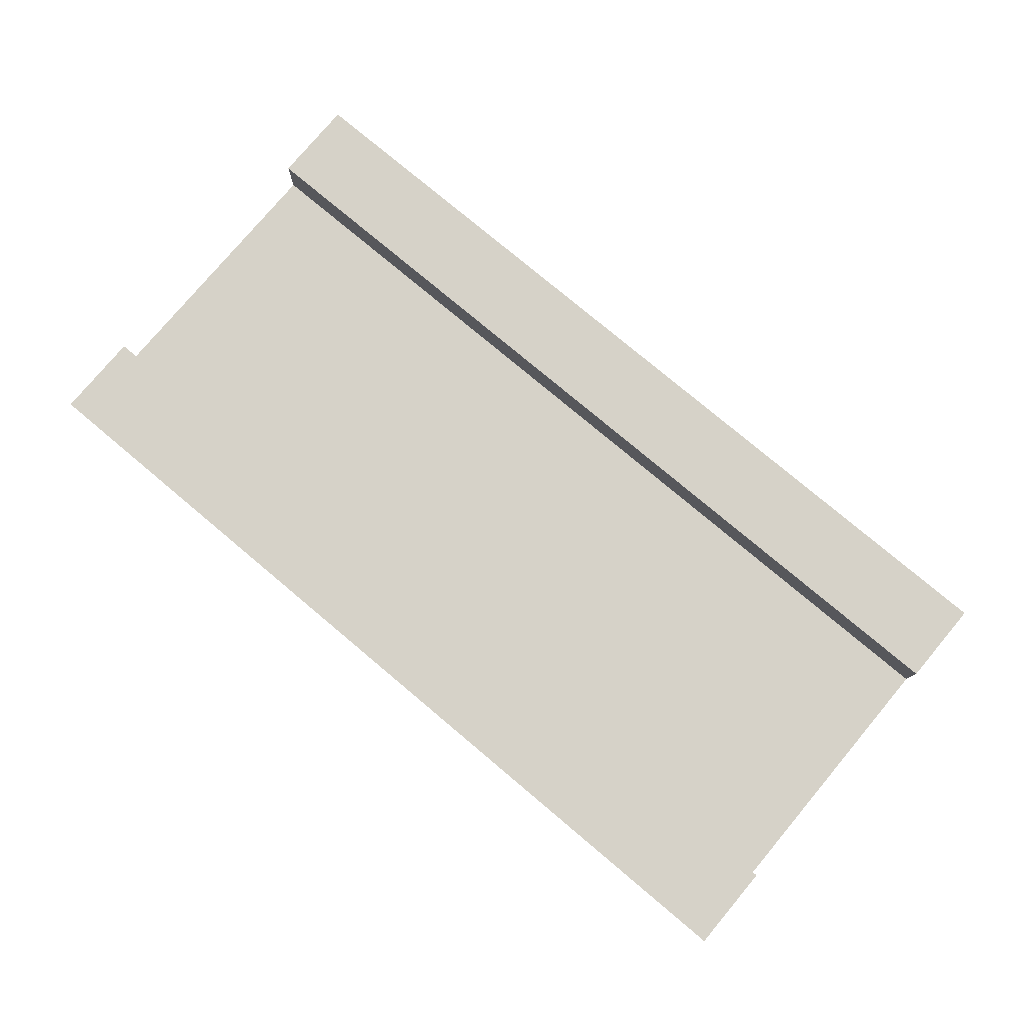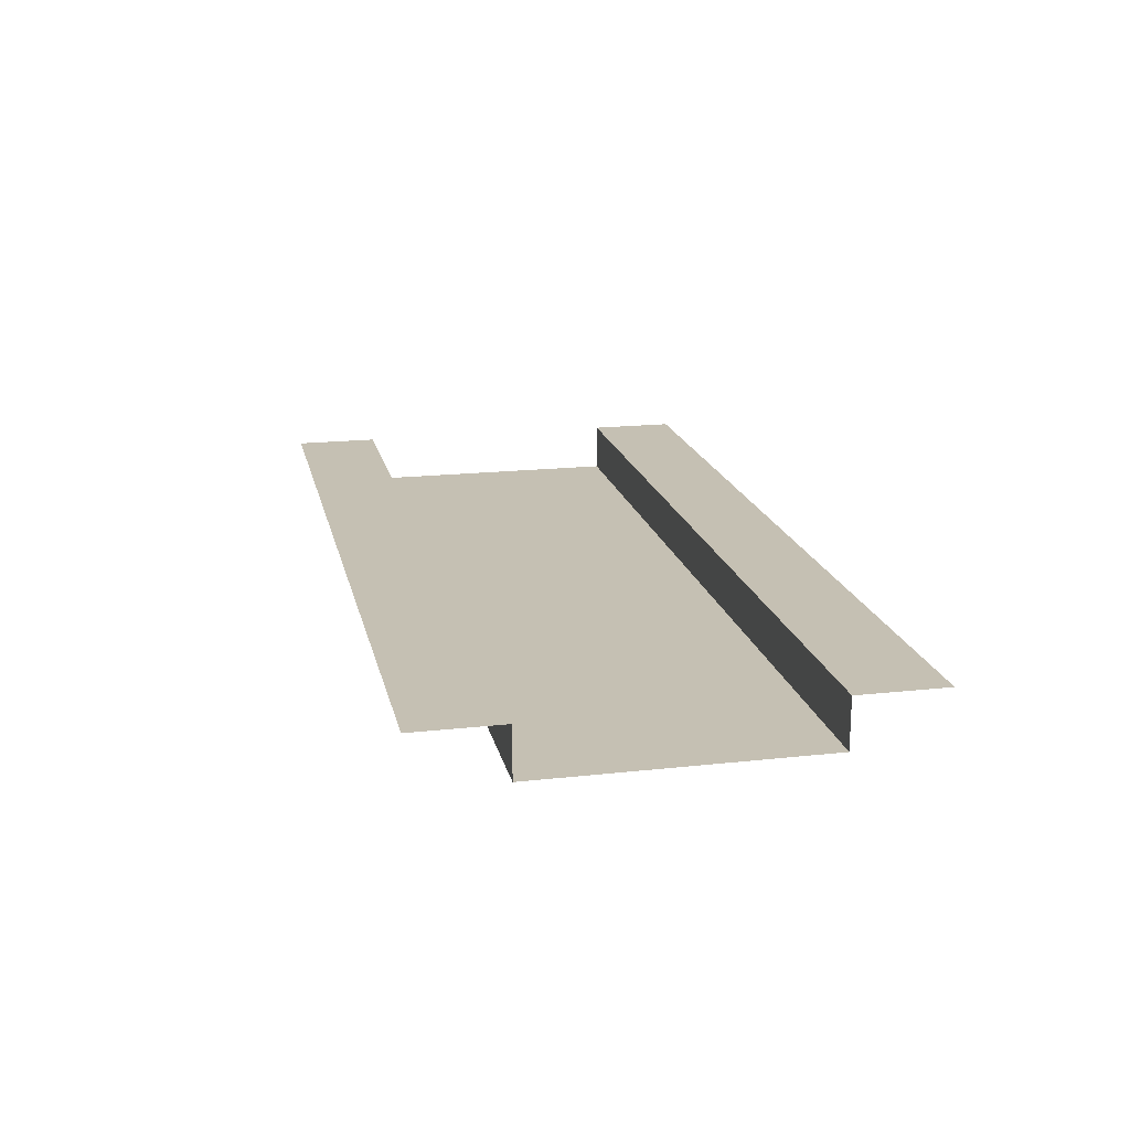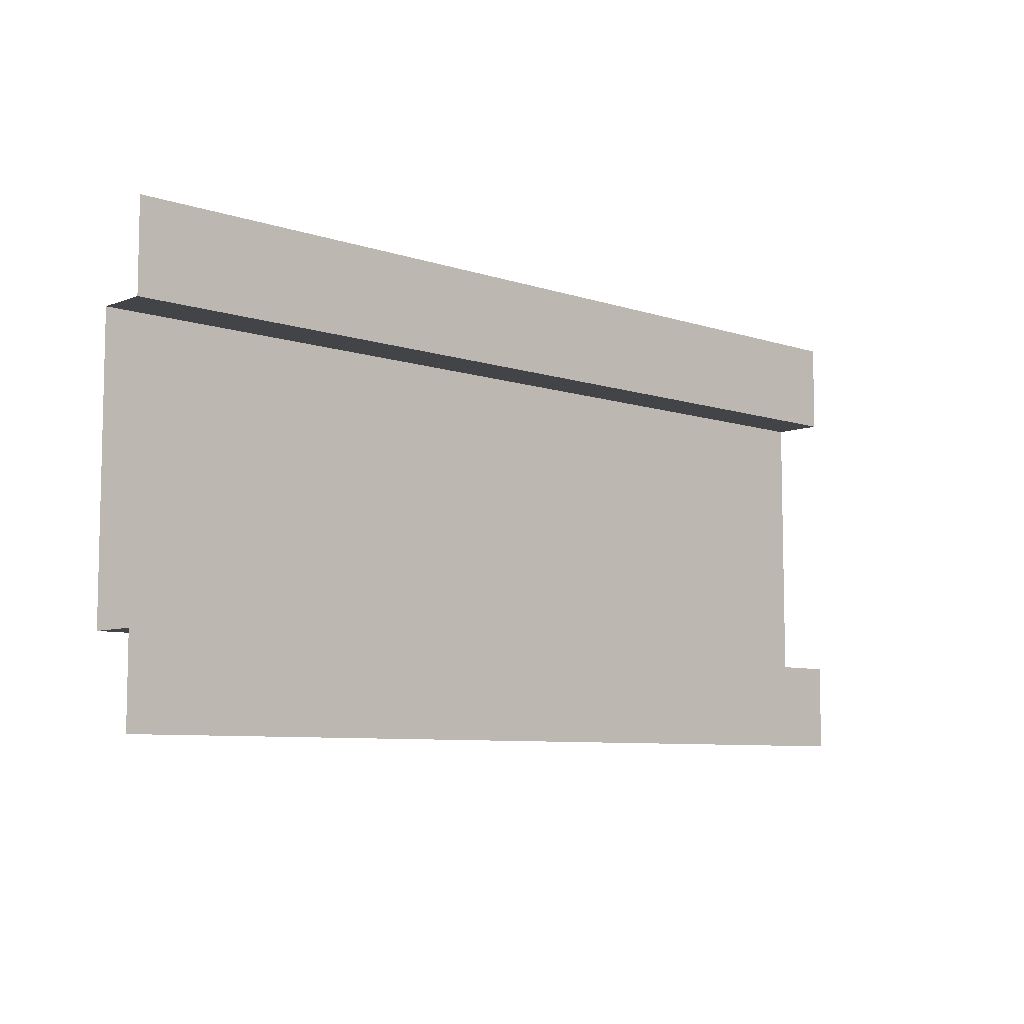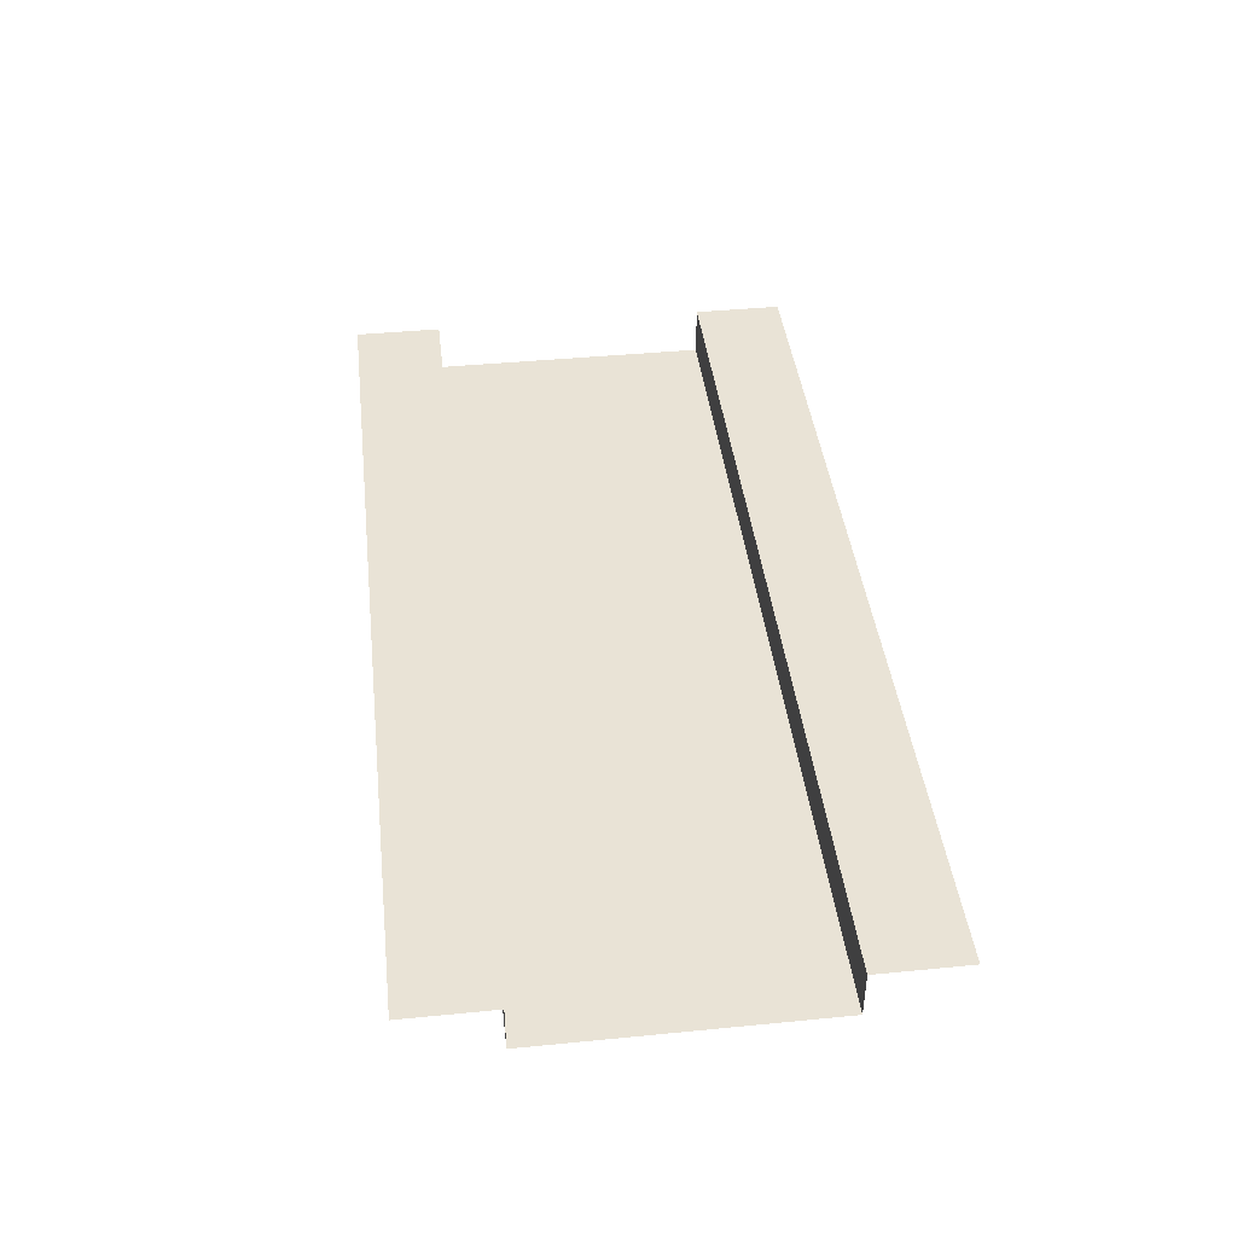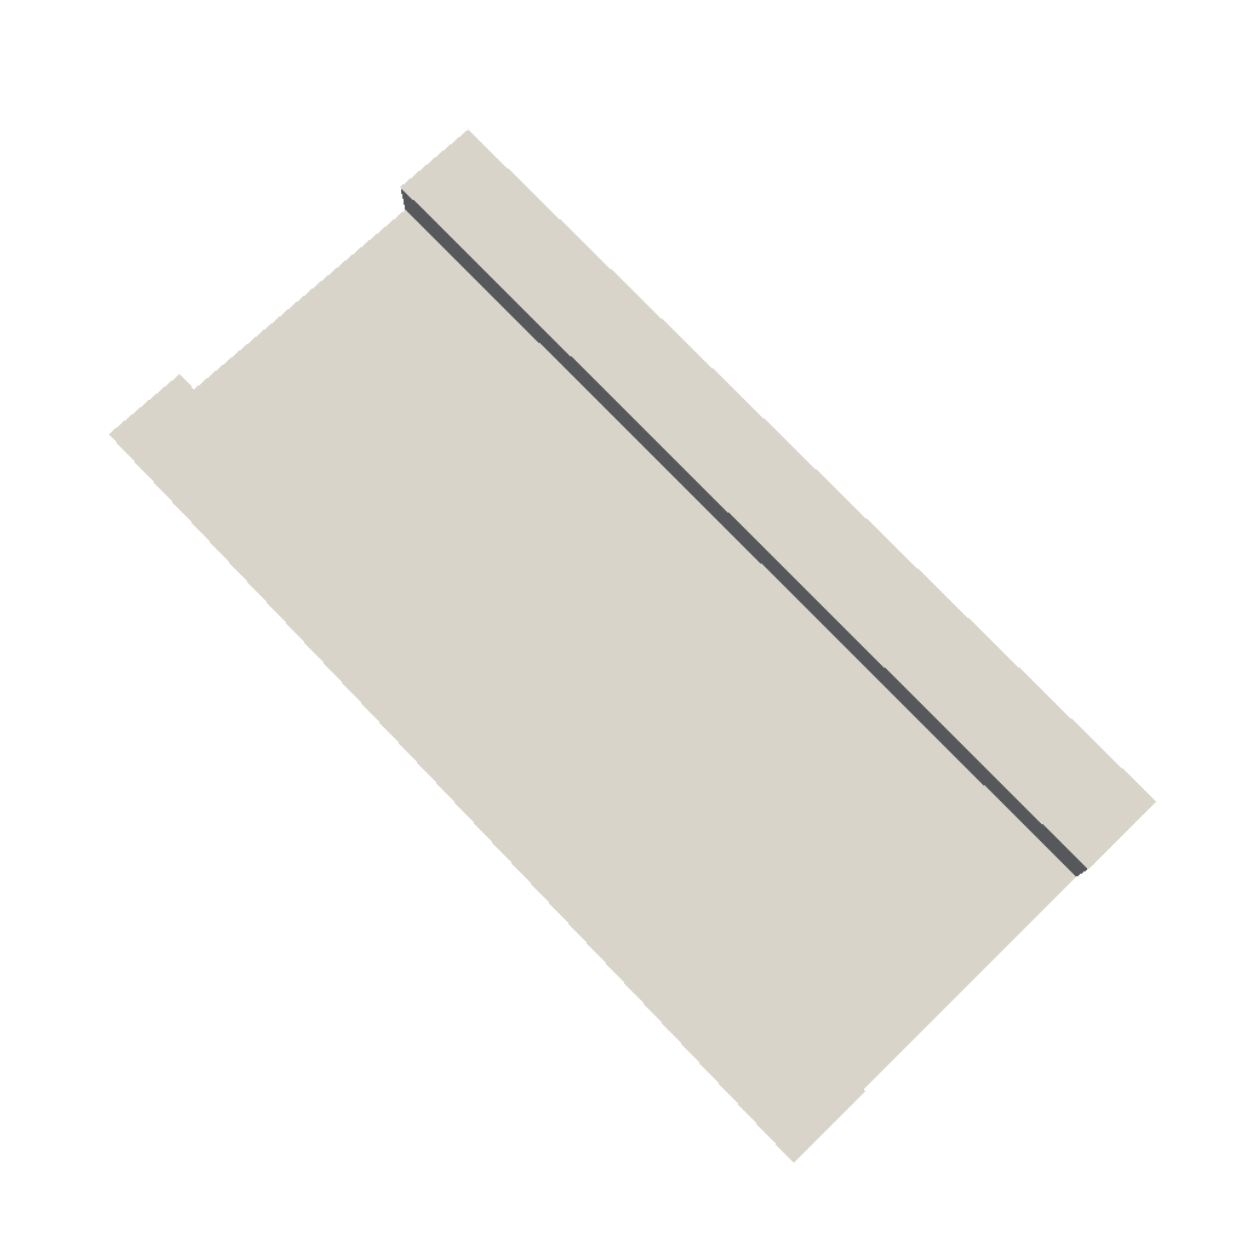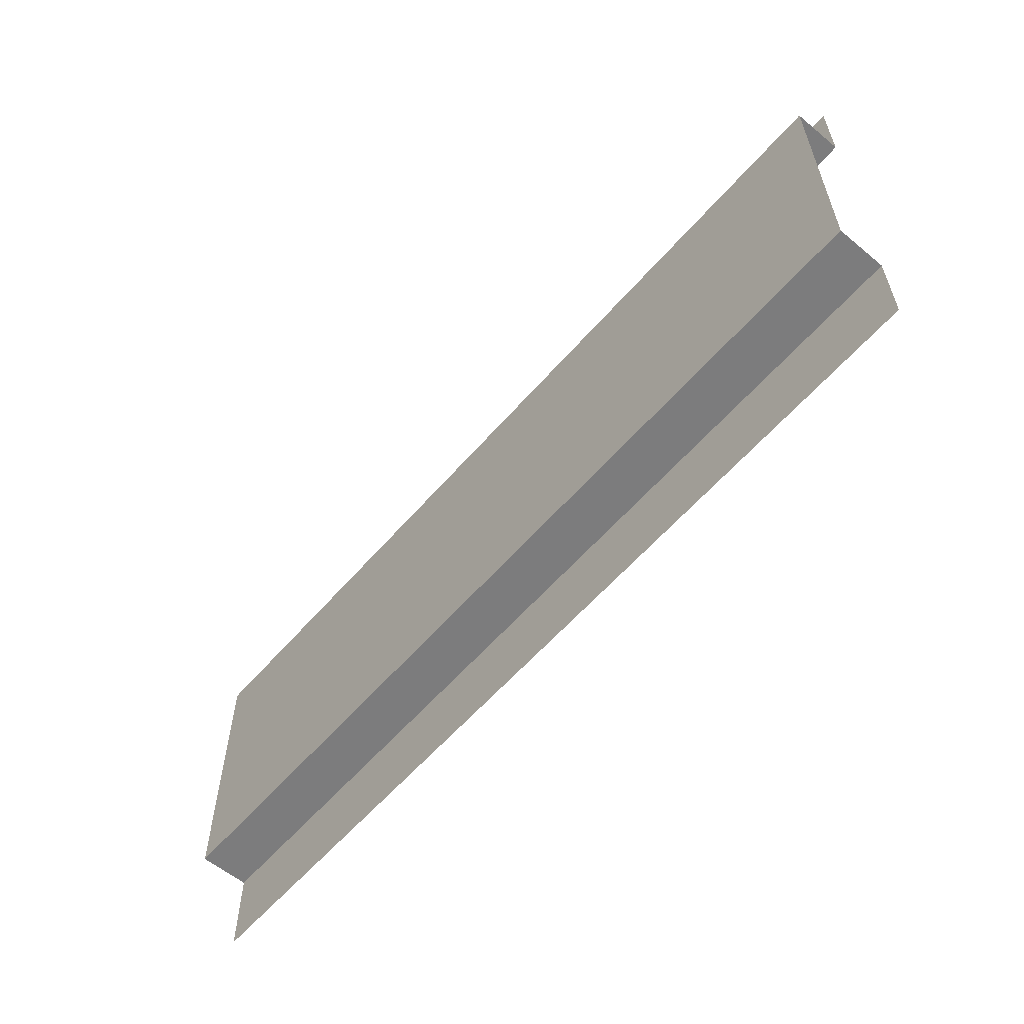
<metadata>
{"format":"obj","ext":"obj","renderer":"f3d","projection":"perspective","resolution":1024,"background":"white","views":[{"elev":78.1,"azim":-140.0,"up":"+Z"},{"elev":18.1,"azim":77.8,"up":"+Z"},{"elev":-7.7,"azim":-43.1,"up":"+Y"},{"elev":42.1,"azim":83.3,"up":"+Z"},{"elev":75.3,"azim":46.5,"up":"+Z"},{"elev":-58.8,"azim":-130.5,"up":"+Y"}]}
</metadata>
<code>
v -2.329e-06 8.736e-28 7.352e-06
v -2.329e-06 0.4779 7.352e-06
v 5 0.4779 1.039e-05
v 5 -1.875e-21 1.039e-05
v -2.329e-06 2.013 7.352e-06
v -2.329e-06 2.5 7.352e-06
v 5 2.5 1.039e-05
v 5 2.013 1.039e-05
v -2.329e-06 0.4779 7.352e-06
v -7.276e-07 0.4779 -0.272
v 5 0.4779 -0.2719
v 5 0.4779 1.039e-05
v -7.276e-07 2.013 -0.272
v -2.329e-06 2.013 7.352e-06
v 5 2.013 1.039e-05
v 5 2.013 -0.2719
v -7.276e-07 0.4779 -0.272
v -7.276e-07 2.013 -0.272
v 5 2.013 -0.2719
v 5 0.4779 -0.2719
g SD_Env_Wall_Half_17_2901_395
f 1 3 2
f 1 4 3
f 5 7 6
f 5 8 7
f 9 11 10
f 9 12 11
f 13 15 14
f 13 16 15
f 17 19 18
f 17 20 19

</code>
